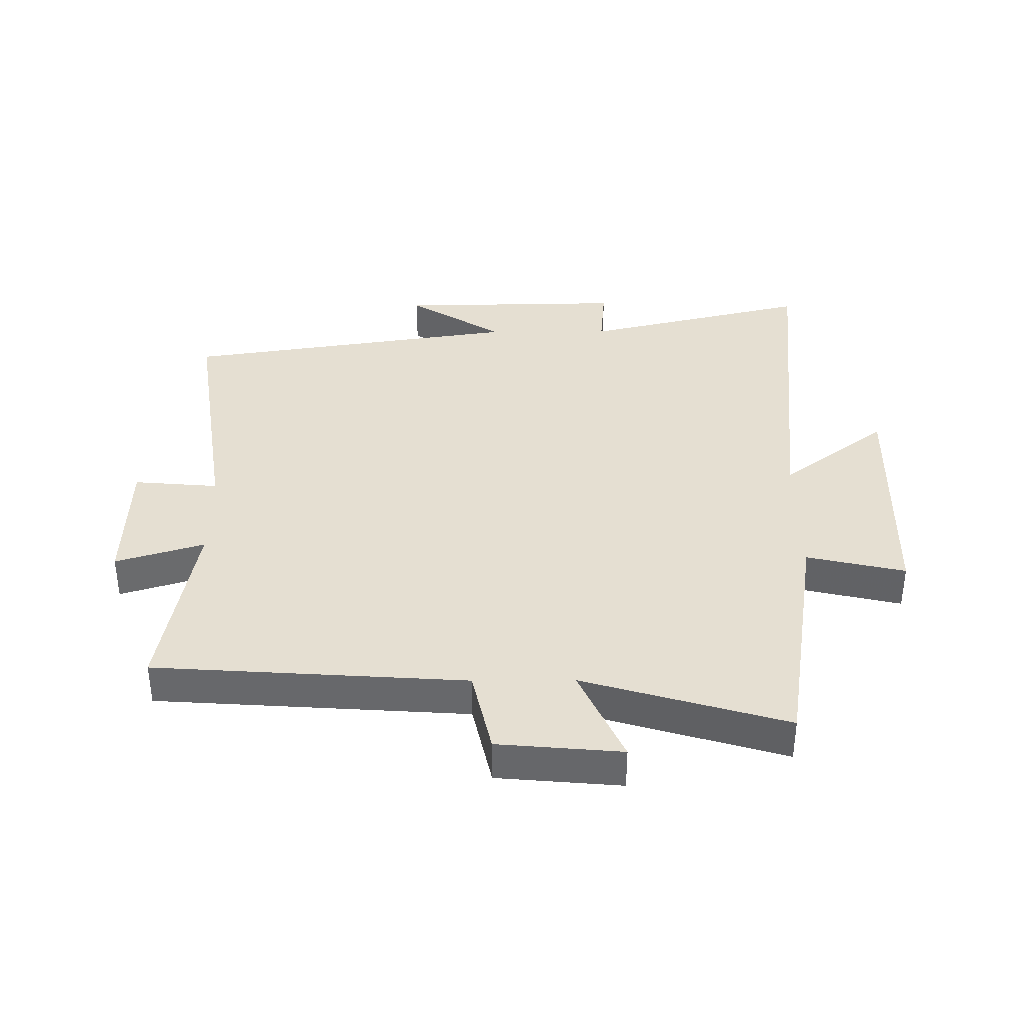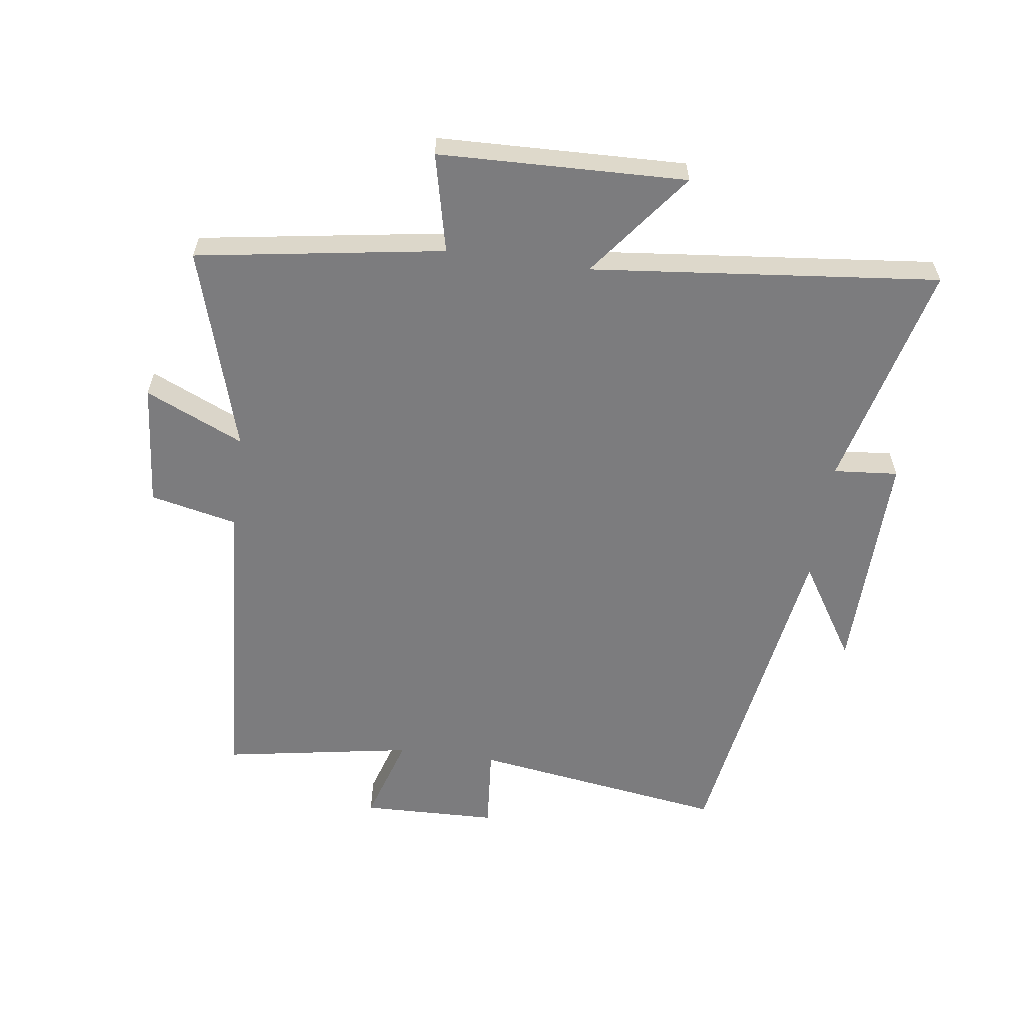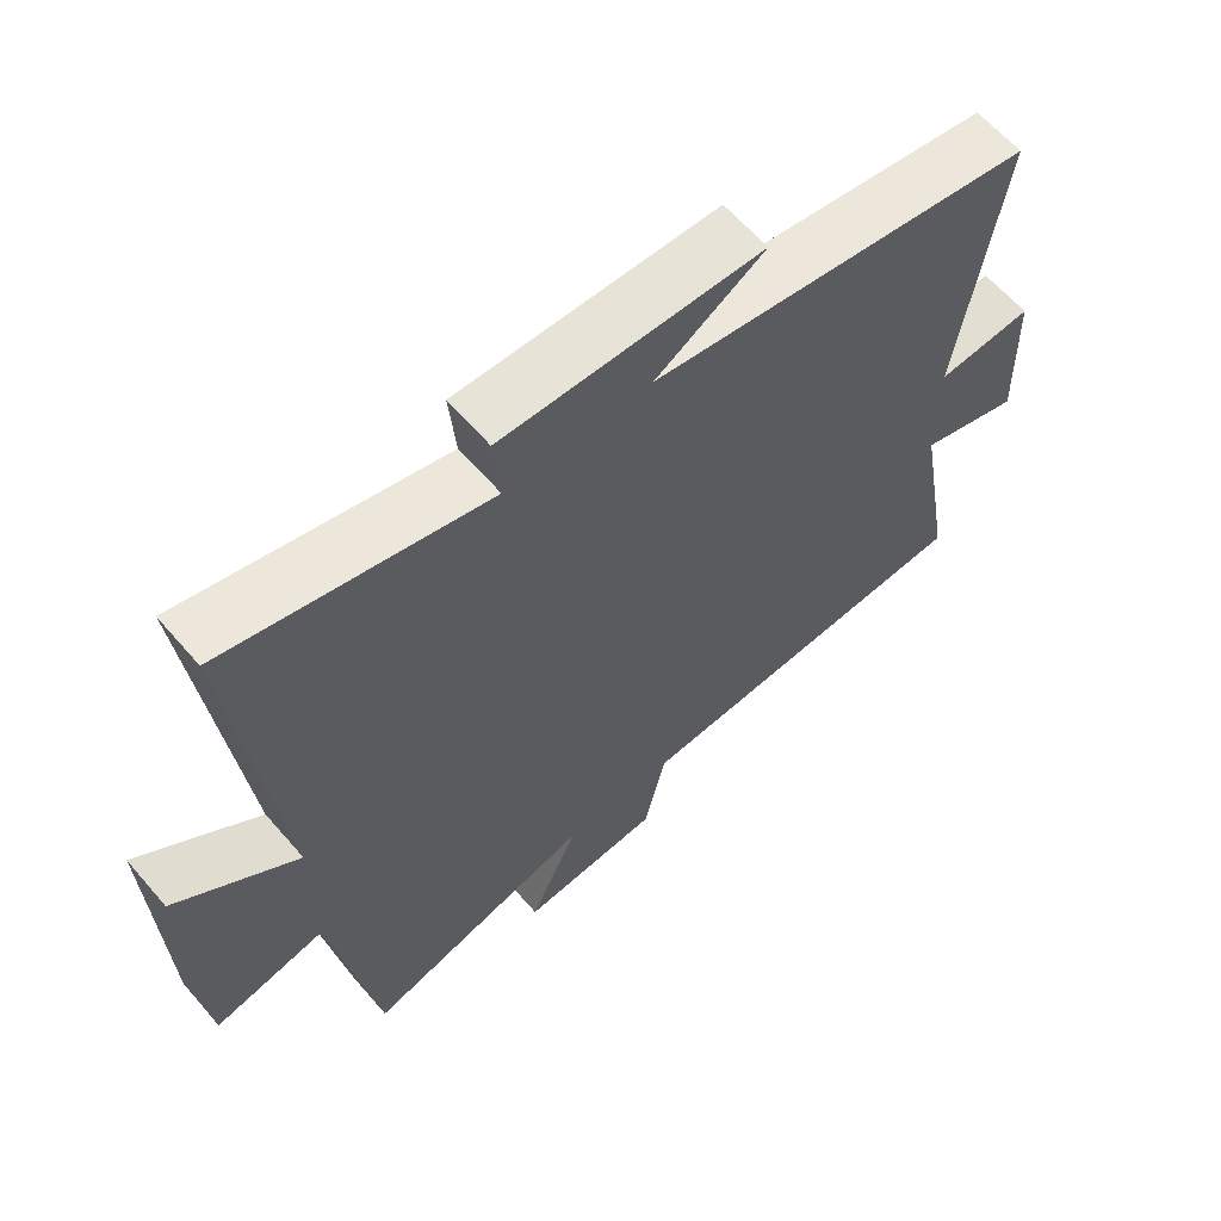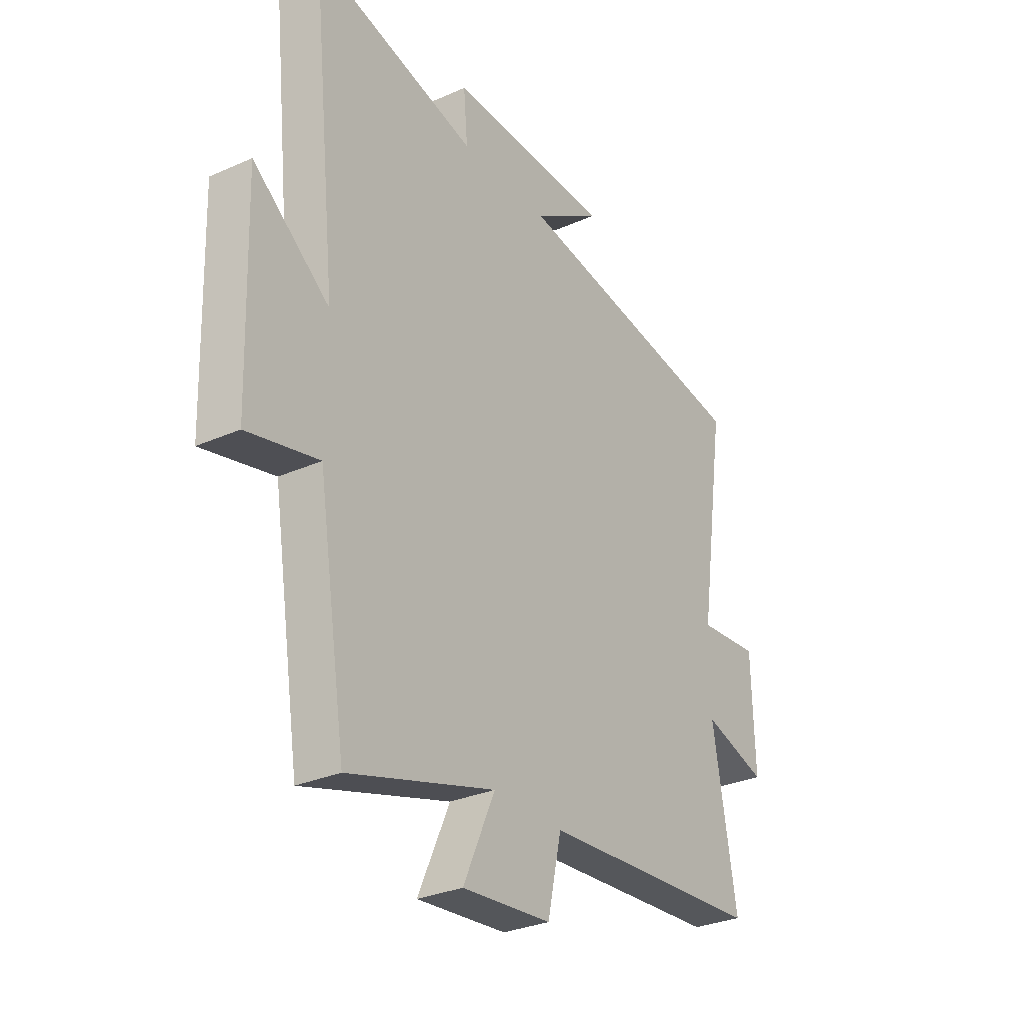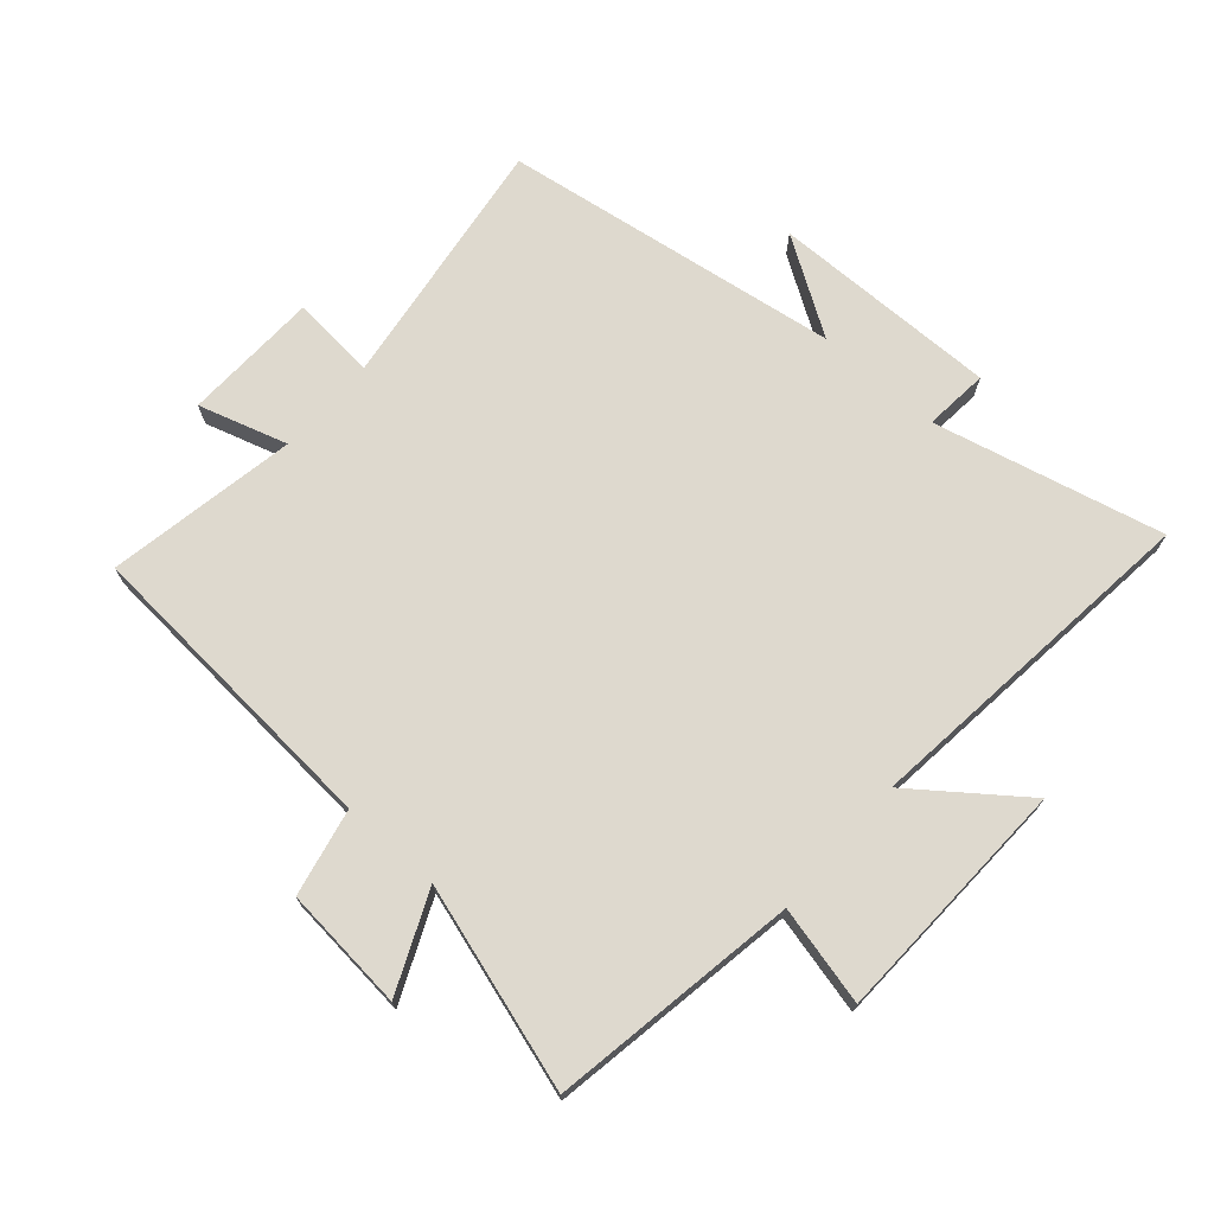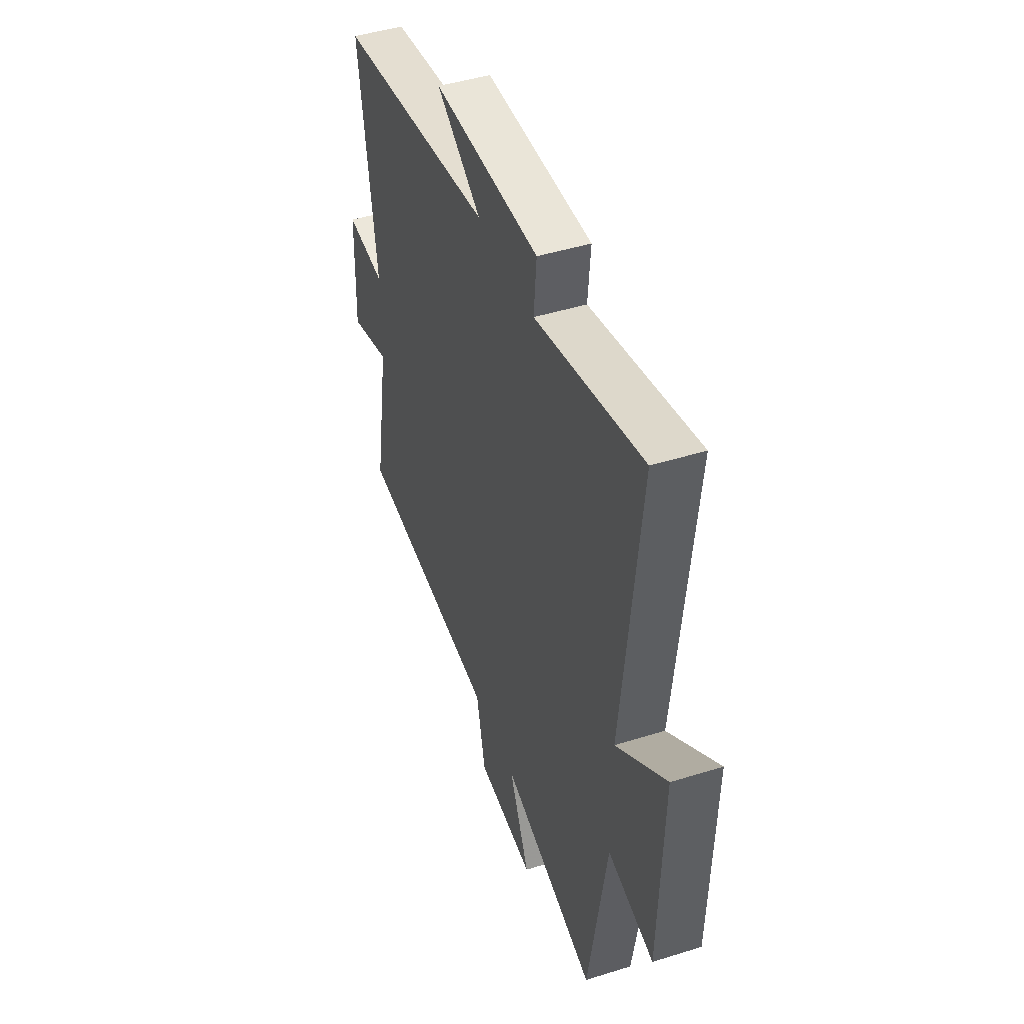
<metadata>
{"format":"obj","ext":"obj","renderer":"f3d","projection":"perspective","resolution":1024,"background":"white","views":[{"elev":37.3,"azim":179.6,"up":"+Y"},{"elev":-58.9,"azim":-97.9,"up":"+Y"},{"elev":62.4,"azim":-40.7,"up":"+Z"},{"elev":-30.0,"azim":-57.0,"up":"+Z"},{"elev":71.5,"azim":-138.4,"up":"+Y"},{"elev":46.0,"azim":-109.7,"up":"+Z"}]}
</metadata>
<code>
v -0.437 0.07 -0.598
v -0.5 0.07 -0.2
v -0.659 0.07 -0.237
v -0.671 0.07 0.161
v -0.5 0.07 0.03
v -0.559 0.07 0.59
v -0.19 0.07 0.5
v -0.199 0.07 0.604
v 0.169 0.07 0.598
v 0.014 0.07 0.5
v 0.561 0.07 0.416
v 0.5 0.07 0.005
v 0.637 0.07 0.017
v 0.643 0.07 -0.203
v 0.5 0.07 -0.159
v 0.553 0.07 -0.466
v 0.051 0.07 -0.5
v 0.02 0.07 -0.64
v -0.18 0.07 -0.658
v -0.109 0.07 -0.5
v -0.437 0 -0.598
v -0.5 0 -0.2
v -0.659 0 -0.237
v -0.671 0 0.161
v -0.5 0 0.03
v -0.559 0 0.59
v -0.19 0 0.5
v -0.199 0 0.604
v 0.169 0 0.598
v 0.014 0 0.5
v 0.561 0 0.416
v 0.5 0 0.005
v 0.637 0 0.017
v 0.643 0 -0.203
v 0.5 0 -0.159
v 0.553 0 -0.466
v 0.051 0 -0.5
v 0.02 0 -0.64
v -0.18 0 -0.658
v -0.109 0 -0.5
f 17 18 19 20
f 15 16 17 20
f 15 20 1 2
f 12 13 14 15
f 12 15 2
f 10 11 12 2
f 7 8 9 10
f 7 10 2 3
f 5 6 7
f 5 7 3
f 3 4 5
f 40 39 38 37
f 40 37 36 35
f 22 21 40 35
f 35 34 33 32
f 22 35 32
f 22 32 31 30
f 30 29 28 27
f 23 22 30 27
f 27 26 25
f 23 27 25
f 25 24 23
f 1 21 22 2
f 2 22 23 3
f 3 23 24 4
f 4 24 25 5
f 5 25 26 6
f 6 26 27 7
f 7 27 28 8
f 8 28 29 9
f 9 29 30 10
f 10 30 31 11
f 11 31 32 12
f 12 32 33 13
f 13 33 34 14
f 14 34 35 15
f 15 35 36 16
f 16 36 37 17
f 17 37 38 18
f 18 38 39 19
f 19 39 40 20
f 20 40 21 1

</code>
